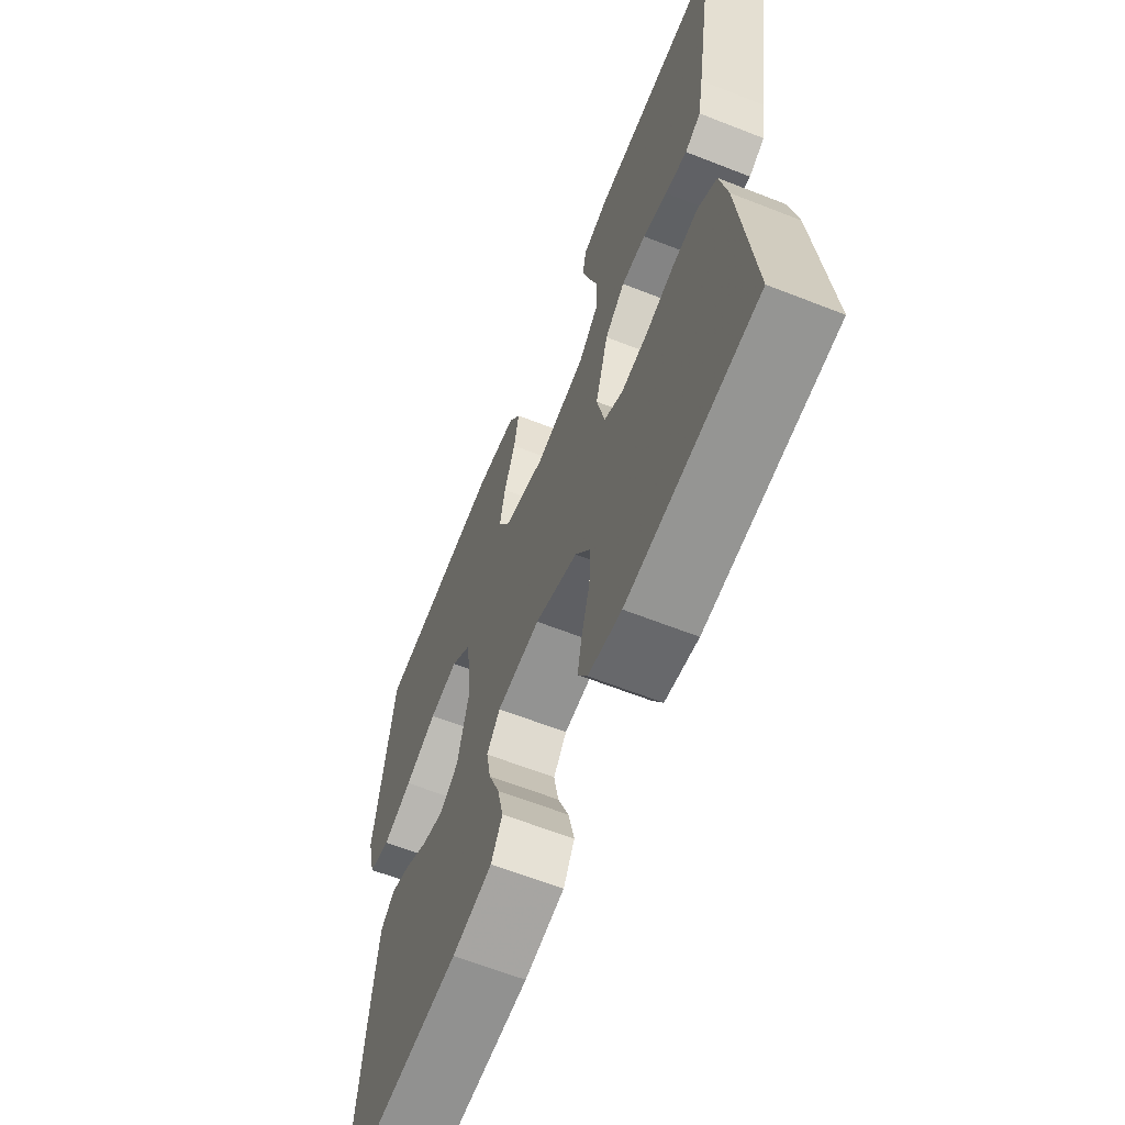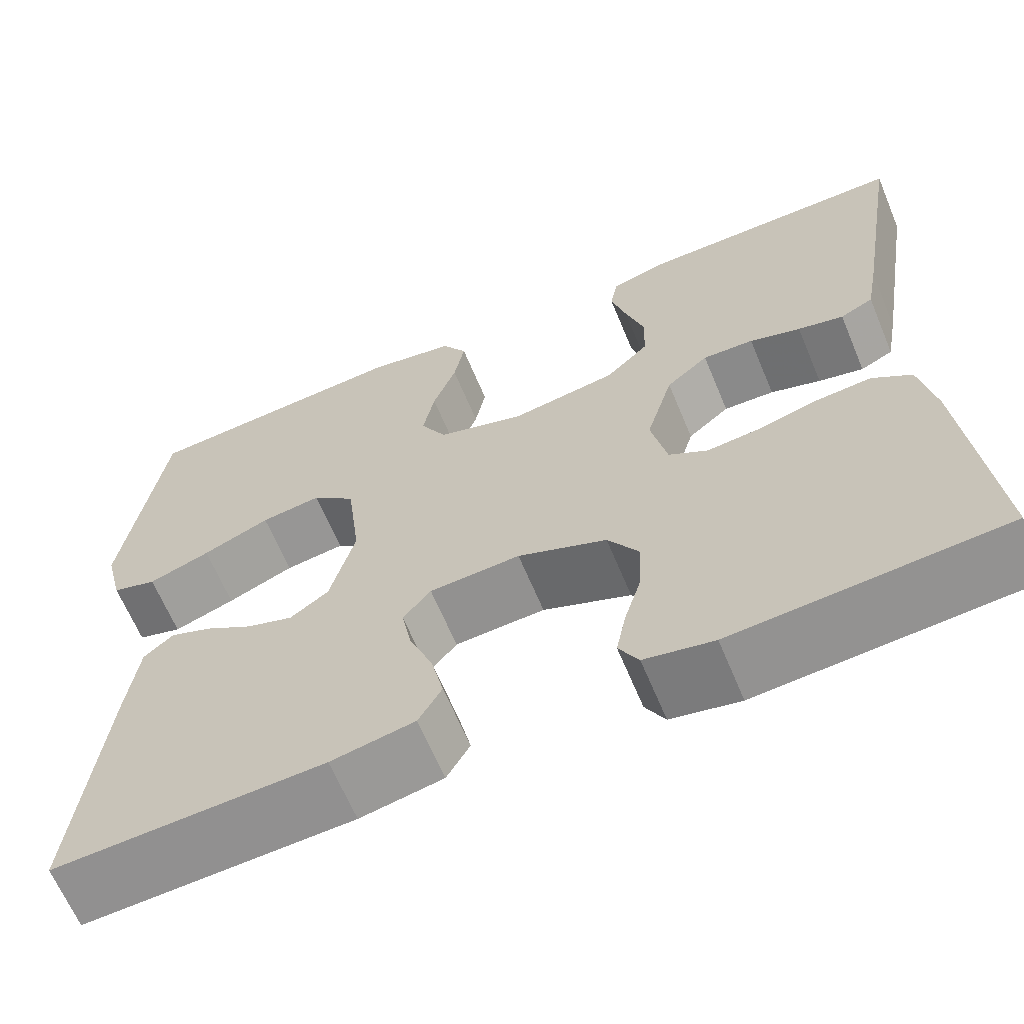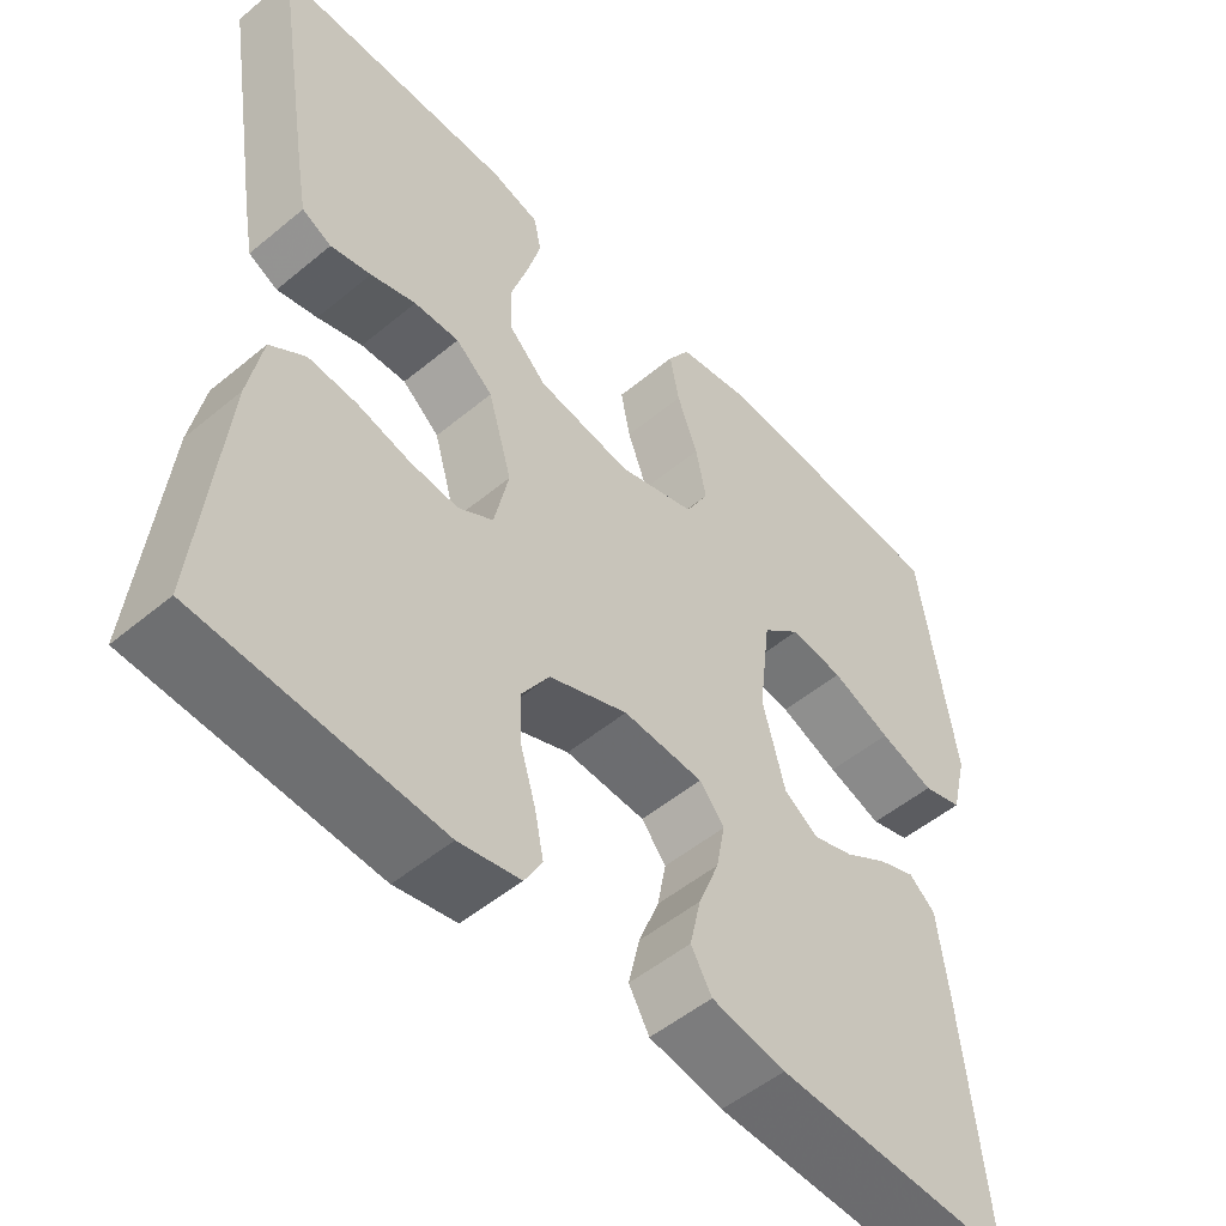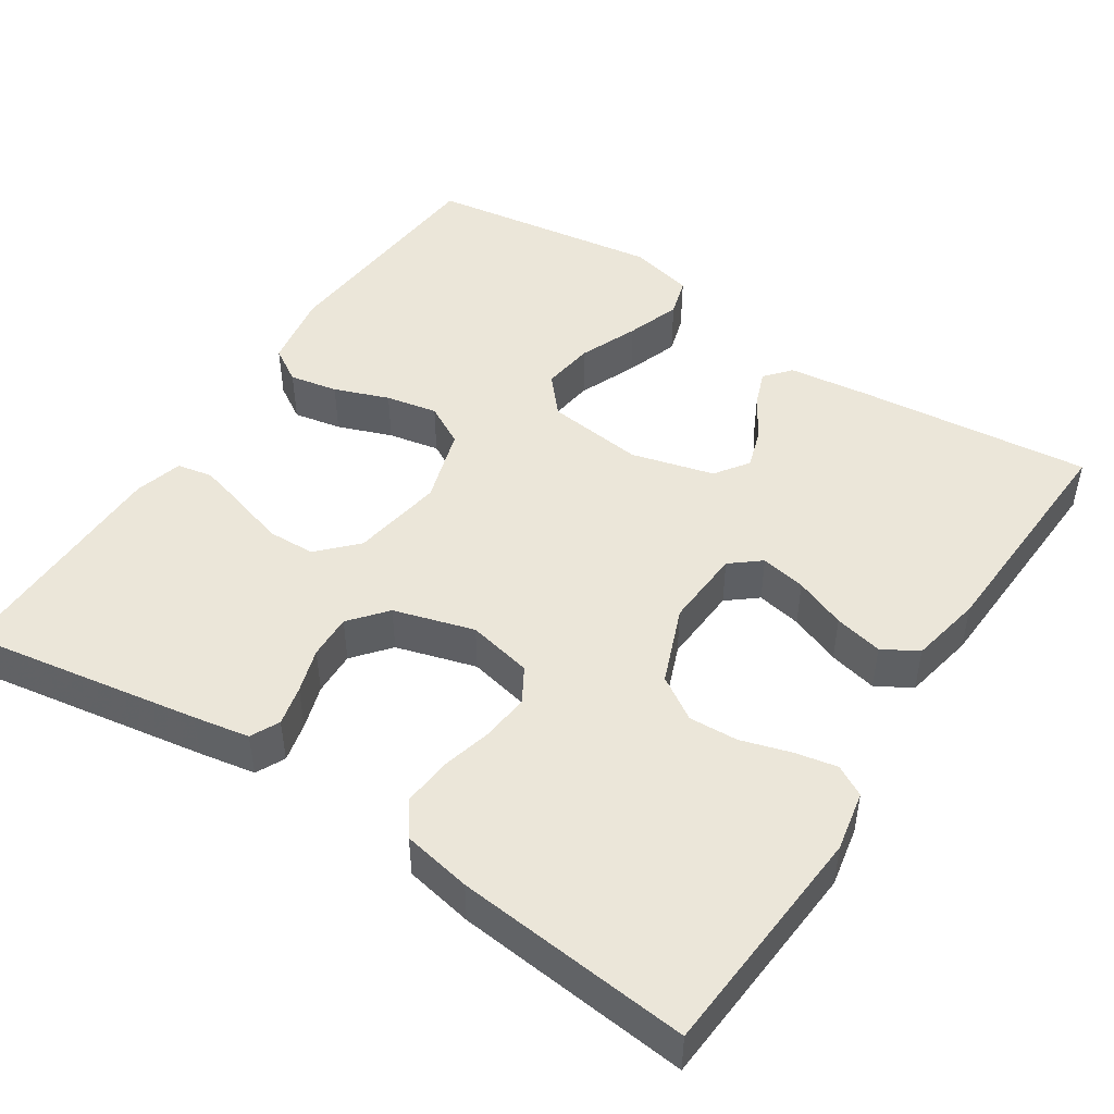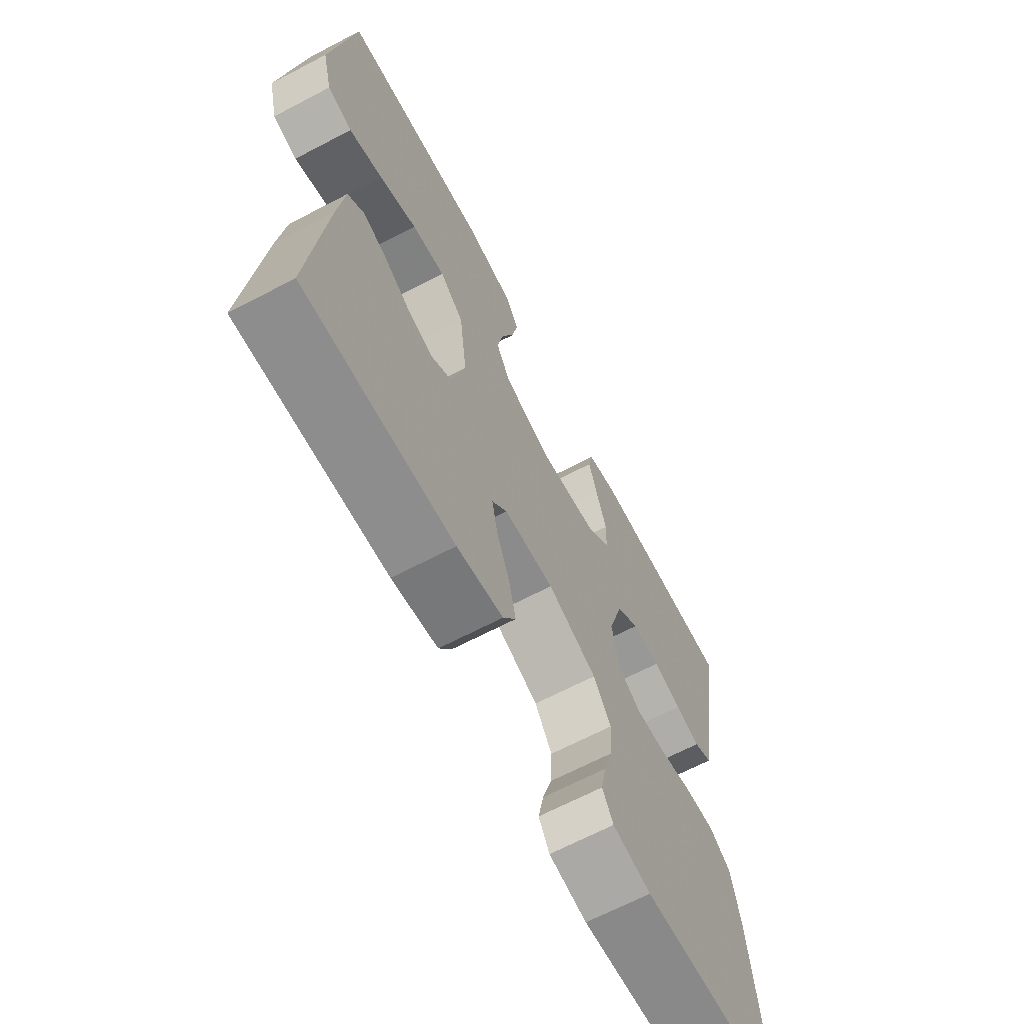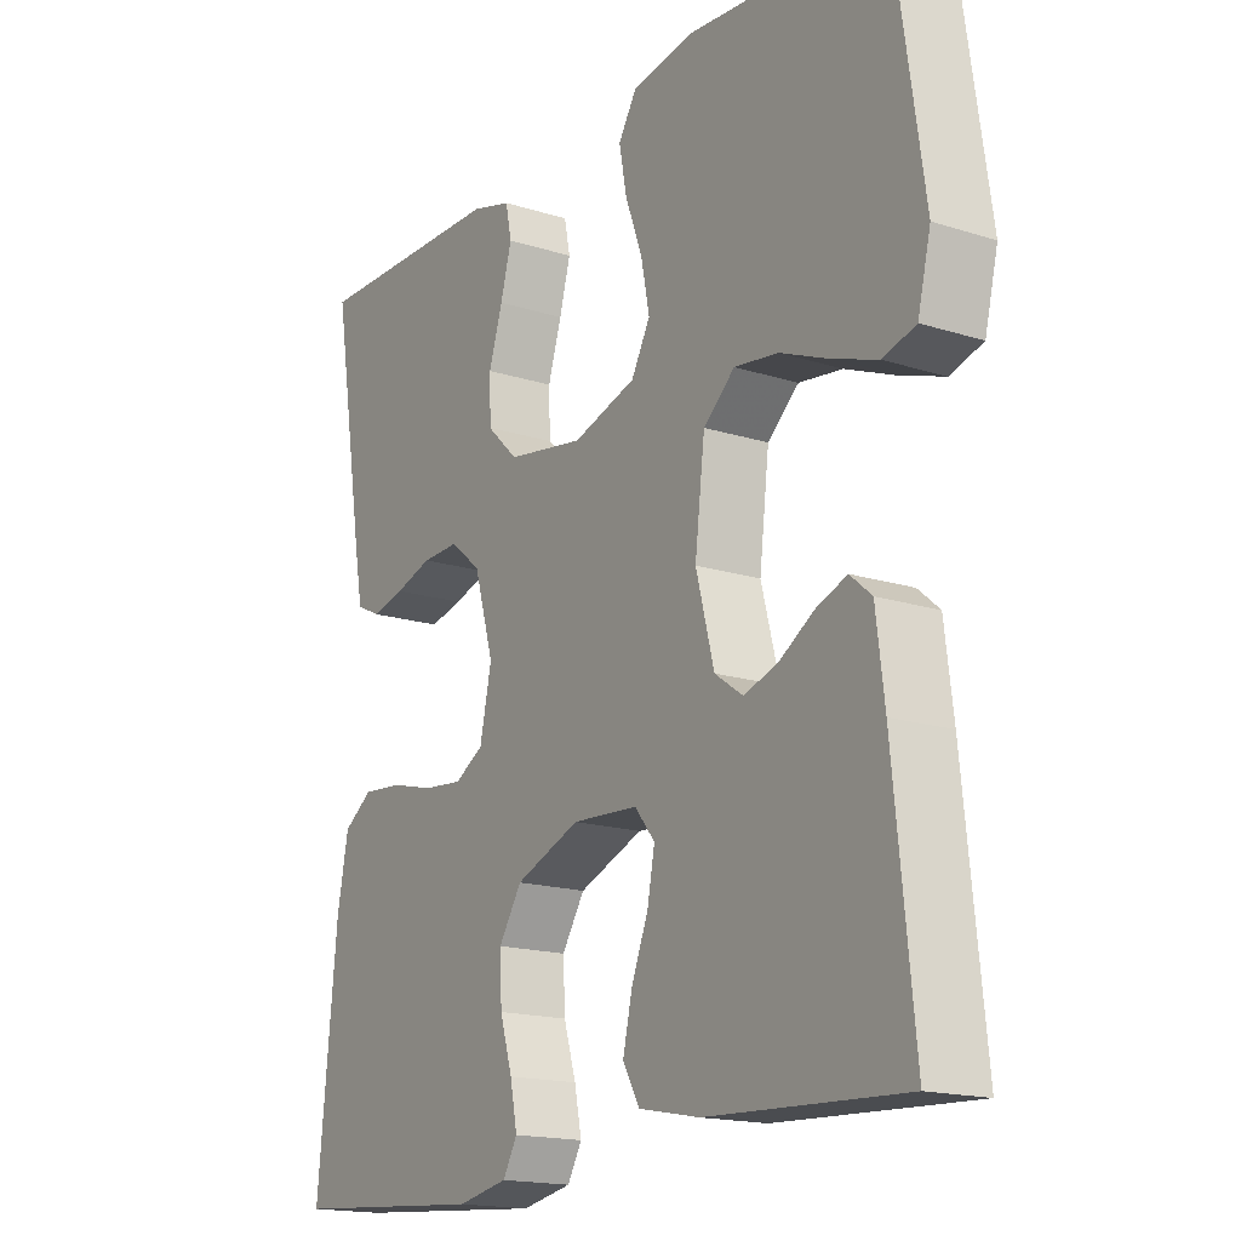
<metadata>
{"format":"obj","ext":"obj","renderer":"f3d","projection":"perspective","resolution":1024,"background":"white","views":[{"elev":-63.3,"azim":68.3,"up":"+Z"},{"elev":-64.5,"azim":22.6,"up":"+Z"},{"elev":-51.7,"azim":131.9,"up":"+Z"},{"elev":47.5,"azim":123.2,"up":"+Y"},{"elev":-66.8,"azim":-62.3,"up":"+Z"},{"elev":-16.9,"azim":-122.6,"up":"+Z"}]}
</metadata>
<code>
v -0.5 0.07 -0.5
v -0.469 0.07 -0.2
v -0.456 0.07 -0.096
v -0.423 0.07 -0.068
v -0.376 0.07 -0.086
v -0.323 0.07 -0.119
v -0.271 0.07 -0.136
v -0.228 0.07 -0.106
v -0.2 0.07 0
v -0.215 0.07 0.125
v -0.263 0.07 0.167
v -0.33 0.07 0.158
v -0.405 0.07 0.127
v -0.474 0.07 0.103
v -0.524 0.07 0.118
v -0.544 0.07 0.2
v -0.5 0.07 0.5
v -0.2 0.07 0.523
v -0.103 0.07 0.506
v -0.075 0.07 0.461
v -0.087 0.07 0.399
v -0.113 0.07 0.329
v -0.126 0.07 0.263
v -0.097 0.07 0.21
v 0 0.07 0.18
v 0.118 0.07 0.199
v 0.166 0.07 0.245
v 0.168 0.07 0.307
v 0.147 0.07 0.374
v 0.13 0.07 0.436
v 0.139 0.07 0.481
v 0.2 0.07 0.498
v 0.5 0.07 0.5
v 0.451 0.07 0.2
v 0.438 0.07 0.128
v 0.401 0.07 0.11
v 0.35 0.07 0.122
v 0.293 0.07 0.14
v 0.236 0.07 0.142
v 0.189 0.07 0.103
v 0.159 0.07 0
v 0.177 0.07 -0.083
v 0.221 0.07 -0.109
v 0.282 0.07 -0.103
v 0.348 0.07 -0.086
v 0.409 0.07 -0.081
v 0.453 0.07 -0.112
v 0.47 0.07 -0.2
v 0.5 0.07 -0.5
v 0.2 0.07 -0.522
v 0.123 0.07 -0.507
v 0.101 0.07 -0.468
v 0.112 0.07 -0.413
v 0.131 0.07 -0.35
v 0.134 0.07 -0.287
v 0.099 0.07 -0.232
v 0 0.07 -0.193
v -0.101 0.07 -0.199
v -0.132 0.07 -0.237
v -0.121 0.07 -0.295
v -0.095 0.07 -0.361
v -0.081 0.07 -0.423
v -0.107 0.07 -0.468
v -0.2 0.07 -0.486
v -0.5 0 -0.5
v -0.469 0 -0.2
v -0.456 0 -0.096
v -0.423 0 -0.068
v -0.376 0 -0.086
v -0.323 0 -0.119
v -0.271 0 -0.136
v -0.228 0 -0.106
v -0.2 0 0
v -0.215 0 0.125
v -0.263 0 0.167
v -0.33 0 0.158
v -0.405 0 0.127
v -0.474 0 0.103
v -0.524 0 0.118
v -0.544 0 0.2
v -0.5 0 0.5
v -0.2 0 0.523
v -0.103 0 0.506
v -0.075 0 0.461
v -0.087 0 0.399
v -0.113 0 0.329
v -0.126 0 0.263
v -0.097 0 0.21
v 0 0 0.18
v 0.118 0 0.199
v 0.166 0 0.245
v 0.168 0 0.307
v 0.147 0 0.374
v 0.13 0 0.436
v 0.139 0 0.481
v 0.2 0 0.498
v 0.5 0 0.5
v 0.451 0 0.2
v 0.438 0 0.128
v 0.401 0 0.11
v 0.35 0 0.122
v 0.293 0 0.14
v 0.236 0 0.142
v 0.189 0 0.103
v 0.159 0 0
v 0.177 0 -0.083
v 0.221 0 -0.109
v 0.282 0 -0.103
v 0.348 0 -0.086
v 0.409 0 -0.081
v 0.453 0 -0.112
v 0.47 0 -0.2
v 0.5 0 -0.5
v 0.2 0 -0.522
v 0.123 0 -0.507
v 0.101 0 -0.468
v 0.112 0 -0.413
v 0.131 0 -0.35
v 0.134 0 -0.287
v 0.099 0 -0.232
v 0 0 -0.193
v -0.101 0 -0.199
v -0.132 0 -0.237
v -0.121 0 -0.295
v -0.095 0 -0.361
v -0.081 0 -0.423
v -0.107 0 -0.468
v -0.2 0 -0.486
f 60 61 62 63
f 59 60 63 64
f 51 52 53 54
f 49 50 51 54
f 49 54 55
f 48 49 55 56
f 44 45 46 47
f 43 44 47 48
f 35 36 37 38
f 33 34 35 38
f 33 38 39
f 32 33 39 40
f 28 29 30 31
f 28 31 32
f 27 28 32 40
f 19 20 21 22
f 19 22 23
f 18 19 23
f 17 18 23
f 16 17 23 24
f 12 13 14 15
f 12 15 16 24
f 3 4 5 6
f 3 6 7
f 2 3 7
f 59 64 1 2
f 58 59 2 7
f 57 58 7 8
f 43 48 56 57
f 42 43 57 8
f 41 42 8 9
f 26 27 40 41
f 25 26 41 9
f 24 25 9 10
f 11 12 24
f 10 11 24
f 127 126 125 124
f 128 127 124 123
f 118 117 116 115
f 118 115 114 113
f 119 118 113
f 120 119 113 112
f 111 110 109 108
f 112 111 108 107
f 102 101 100 99
f 102 99 98 97
f 103 102 97
f 104 103 97 96
f 95 94 93 92
f 96 95 92
f 104 96 92 91
f 86 85 84 83
f 87 86 83
f 87 83 82
f 87 82 81
f 88 87 81 80
f 79 78 77 76
f 88 80 79 76
f 70 69 68 67
f 71 70 67
f 71 67 66
f 66 65 128 123
f 71 66 123 122
f 72 71 122 121
f 121 120 112 107
f 72 121 107 106
f 73 72 106 105
f 105 104 91 90
f 73 105 90 89
f 74 73 89 88
f 88 76 75
f 88 75 74
f 1 65 66 2
f 2 66 67 3
f 3 67 68 4
f 4 68 69 5
f 5 69 70 6
f 6 70 71 7
f 7 71 72 8
f 8 72 73 9
f 9 73 74 10
f 10 74 75 11
f 11 75 76 12
f 12 76 77 13
f 13 77 78 14
f 14 78 79 15
f 15 79 80 16
f 16 80 81 17
f 17 81 82 18
f 18 82 83 19
f 19 83 84 20
f 20 84 85 21
f 21 85 86 22
f 22 86 87 23
f 23 87 88 24
f 24 88 89 25
f 25 89 90 26
f 26 90 91 27
f 27 91 92 28
f 28 92 93 29
f 29 93 94 30
f 30 94 95 31
f 31 95 96 32
f 32 96 97 33
f 33 97 98 34
f 34 98 99 35
f 35 99 100 36
f 36 100 101 37
f 37 101 102 38
f 38 102 103 39
f 39 103 104 40
f 40 104 105 41
f 41 105 106 42
f 42 106 107 43
f 43 107 108 44
f 44 108 109 45
f 45 109 110 46
f 46 110 111 47
f 47 111 112 48
f 48 112 113 49
f 49 113 114 50
f 50 114 115 51
f 51 115 116 52
f 52 116 117 53
f 53 117 118 54
f 54 118 119 55
f 55 119 120 56
f 56 120 121 57
f 57 121 122 58
f 58 122 123 59
f 59 123 124 60
f 60 124 125 61
f 61 125 126 62
f 62 126 127 63
f 63 127 128 64
f 64 128 65 1

</code>
